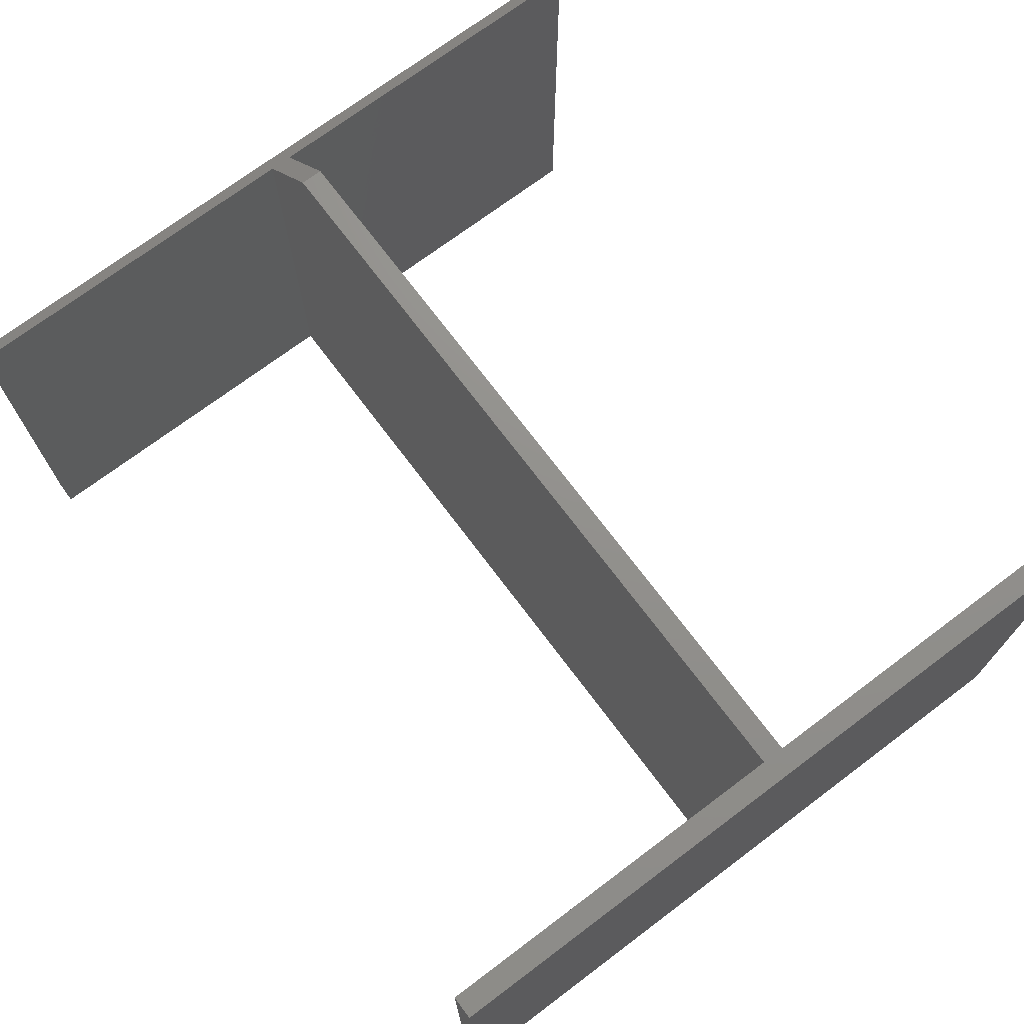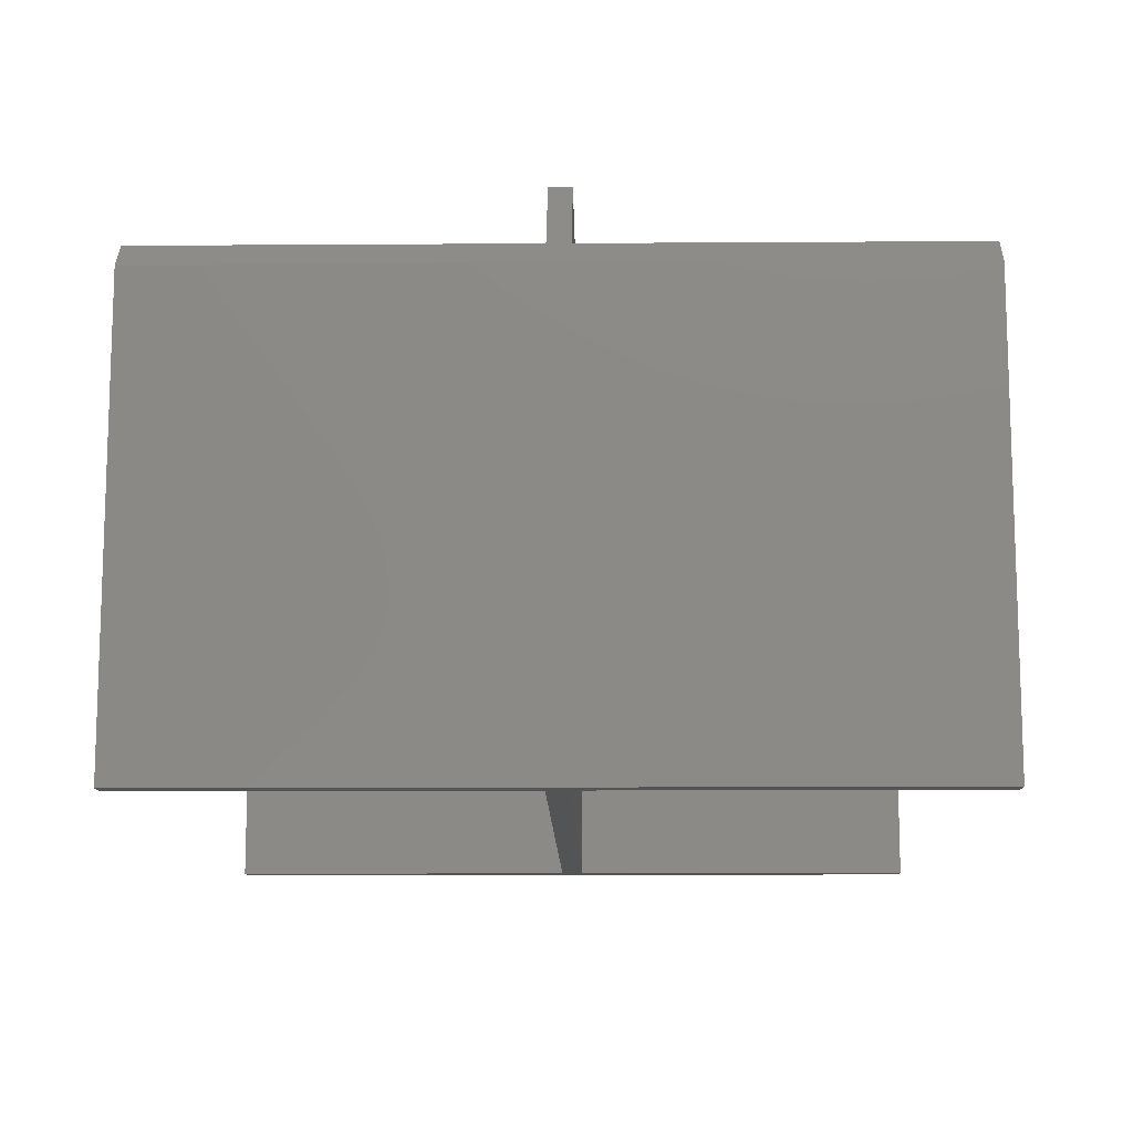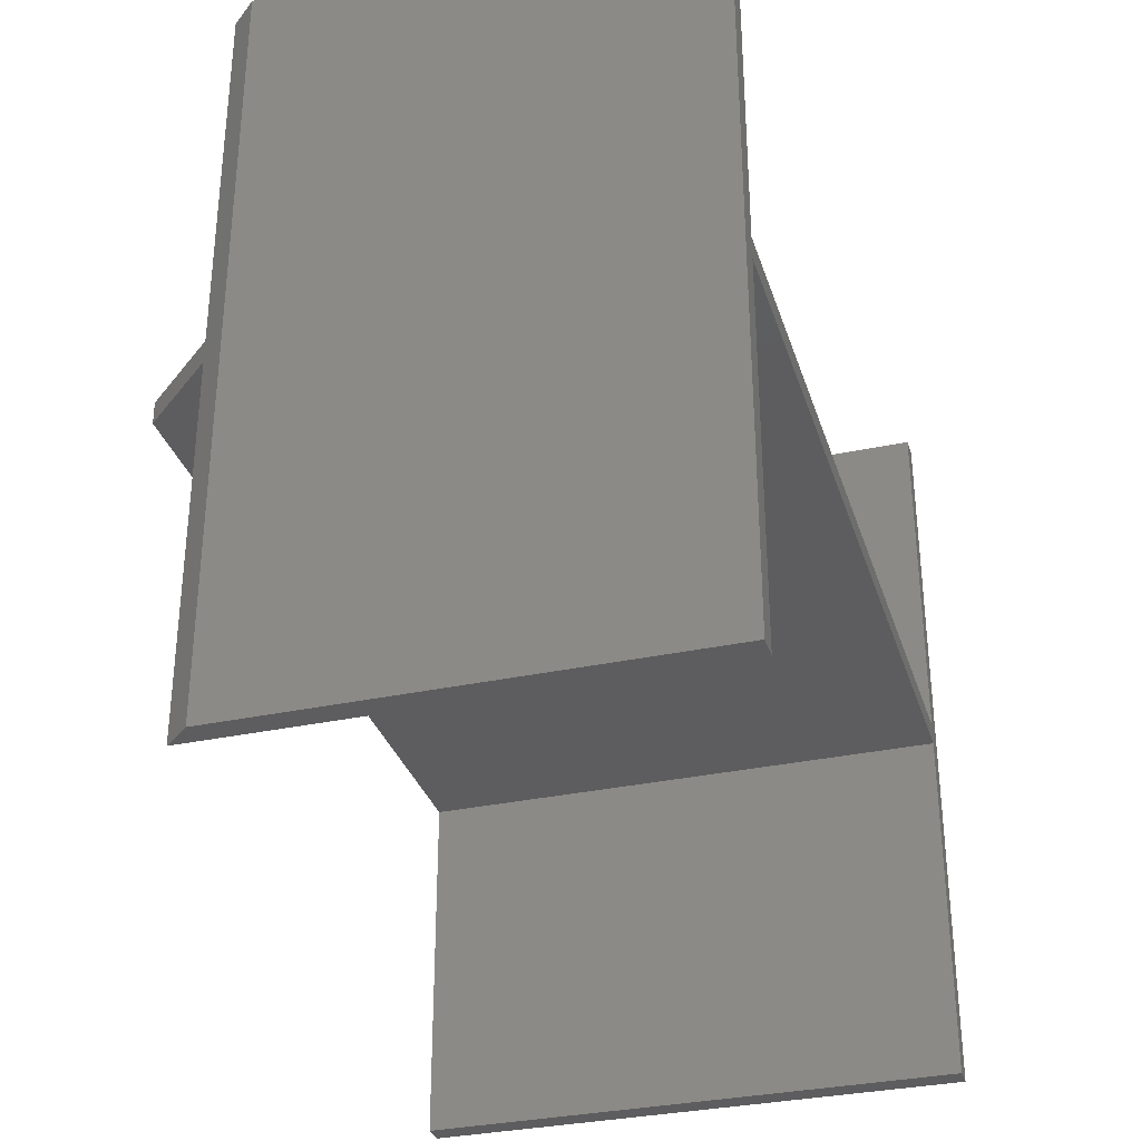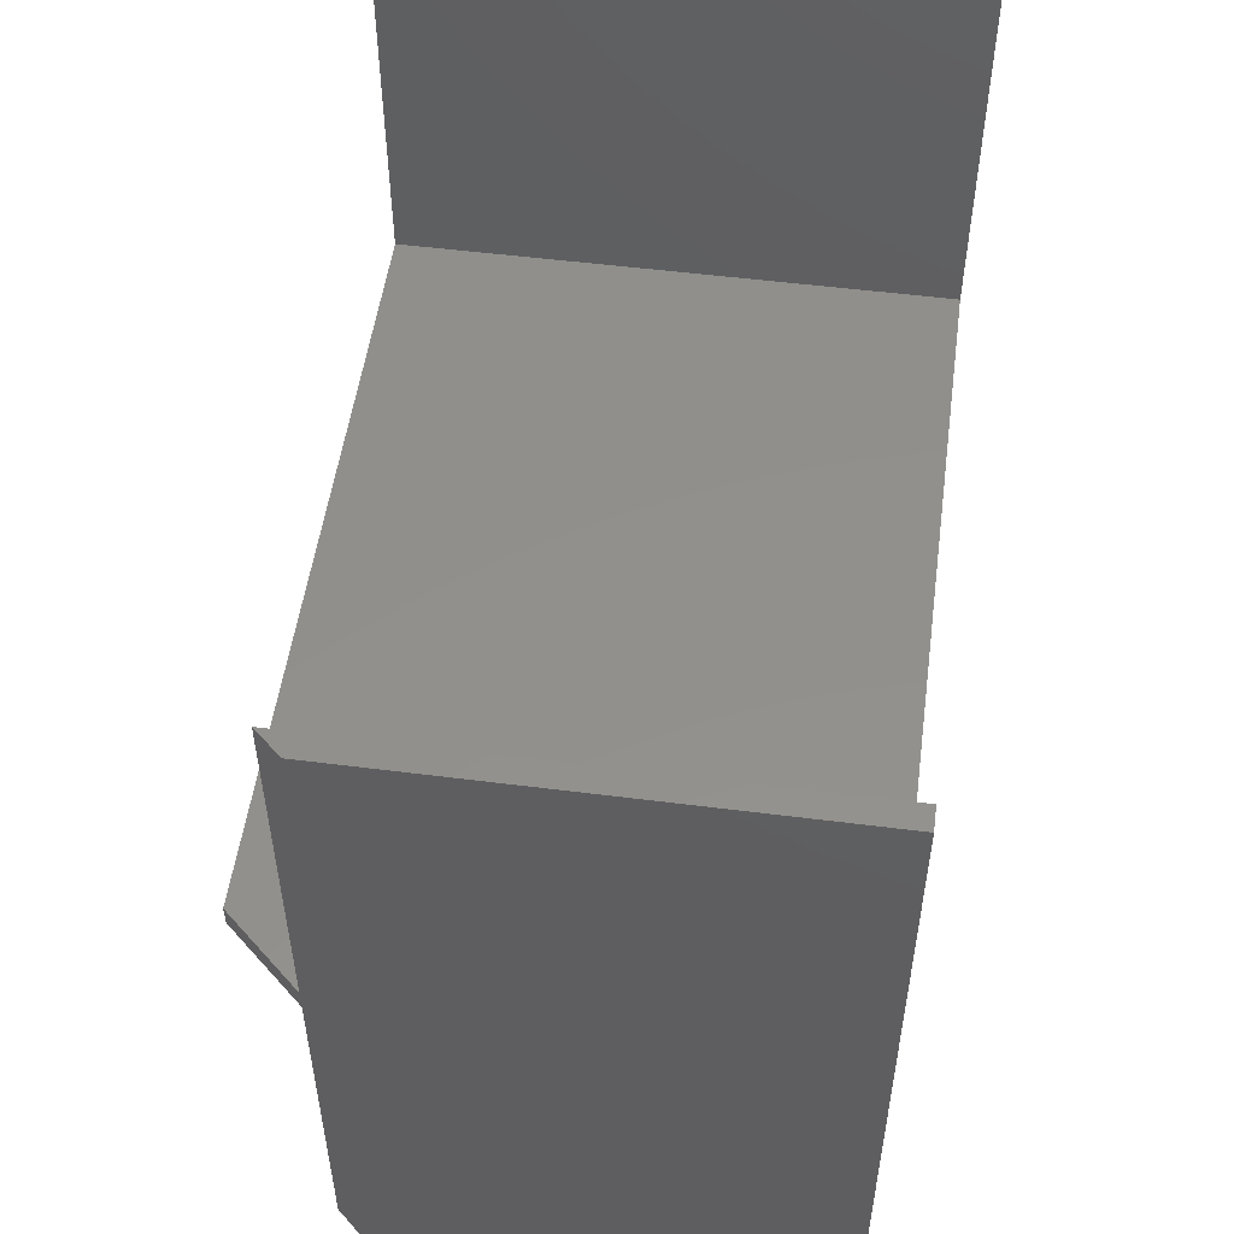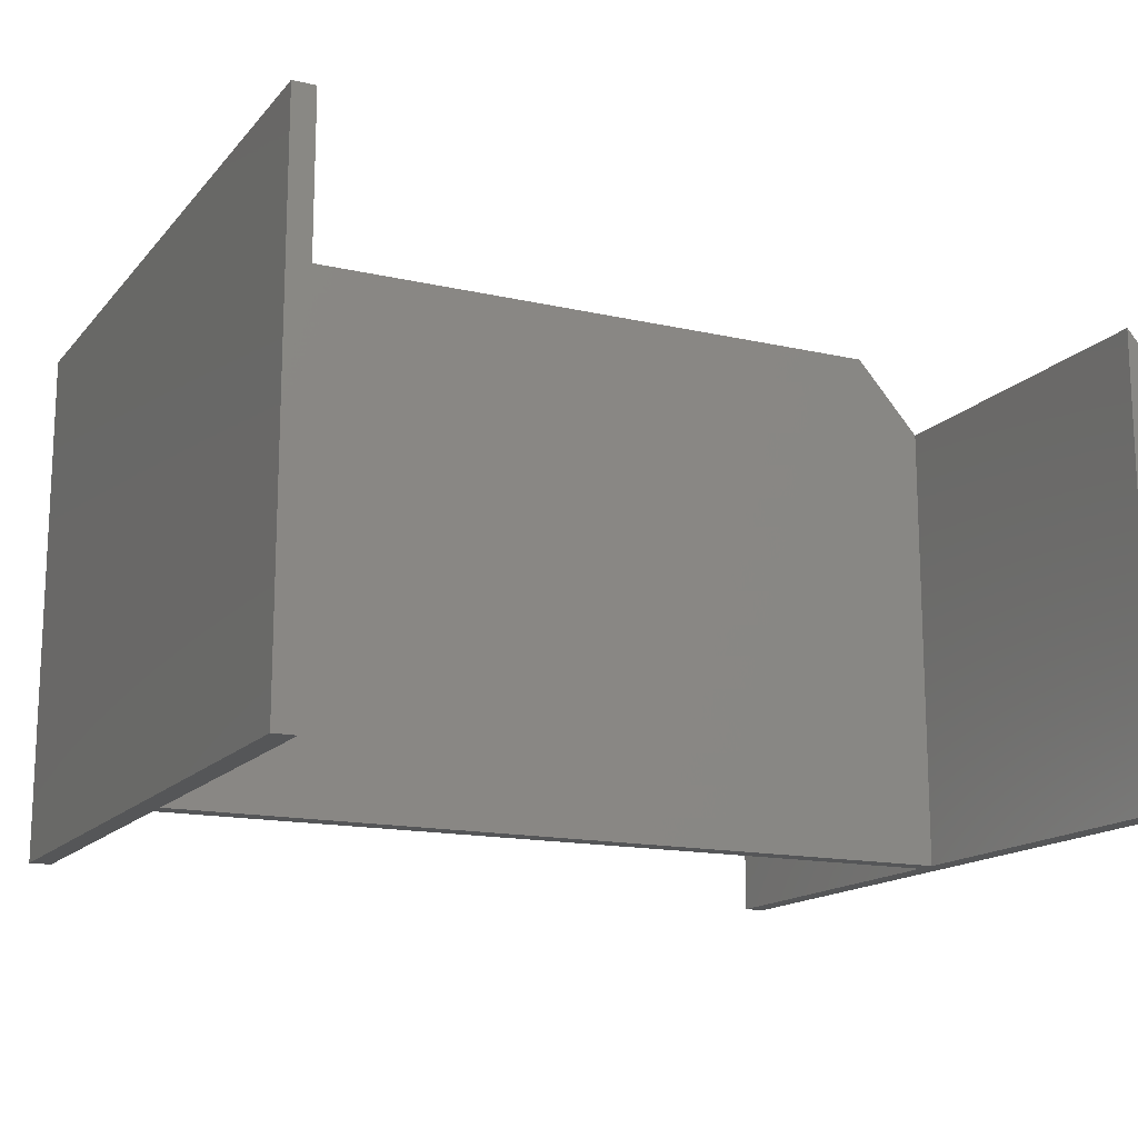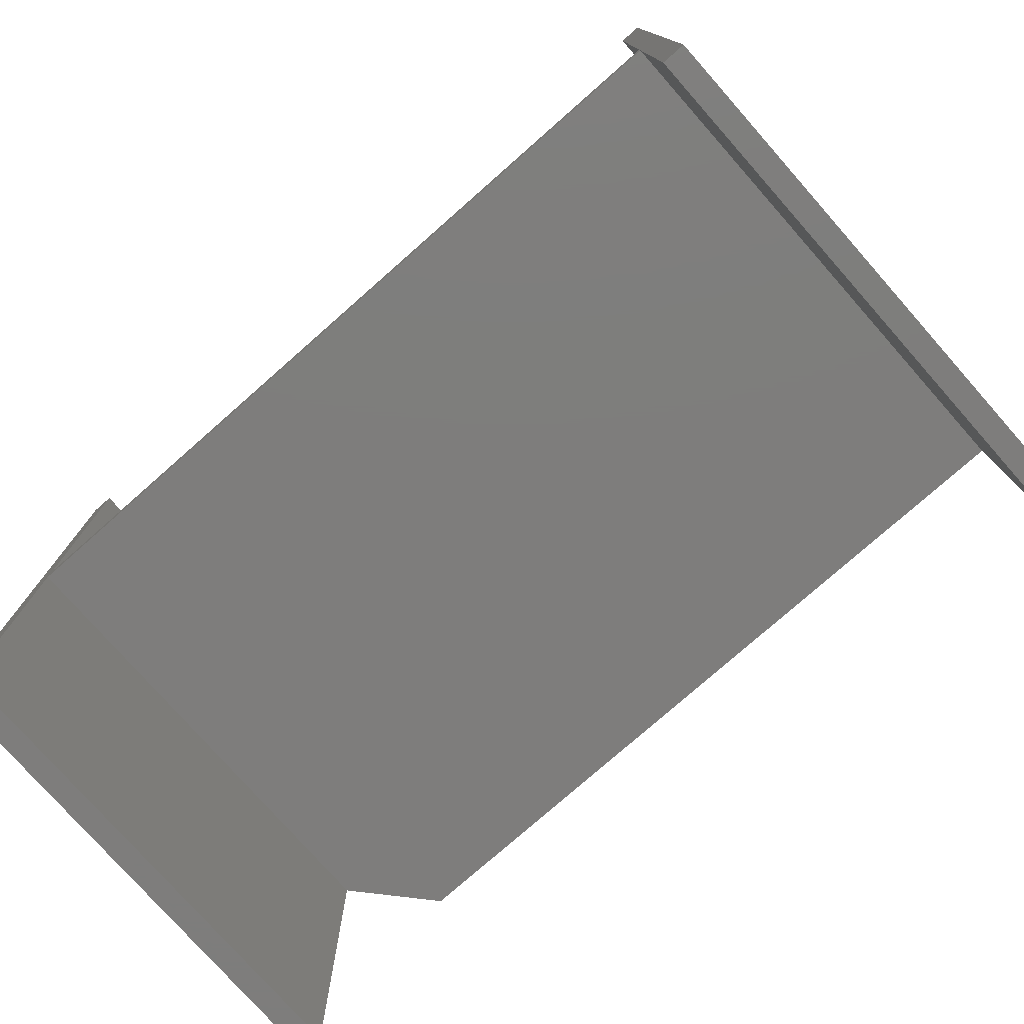
<metadata>
{"format":"stl","ext":"stl","renderer":"f3d","projection":"perspective","resolution":1024,"background":"white","views":[{"elev":72.2,"azim":-126.9,"up":"+Z"},{"elev":-11.8,"azim":90.9,"up":"+Z"},{"elev":-32.7,"azim":106.6,"up":"+Y"},{"elev":52.6,"azim":97.8,"up":"+Y"},{"elev":-15.2,"azim":-25.8,"up":"+Z"},{"elev":-77.2,"azim":-138.6,"up":"+Y"}]}
</metadata>
<code>
# stl→obj: 26 verts, 48 faces
v 0.5625 -0.5156 0.6445
v 0.5625 -0.0148 0.6445
v 0.5625 -0.5156 0
v 0.5625 -0.0148 0
v -0.5703 -0.0148 0.75
v -0.5703 -0.5156 0.75
v -0.5703 -0.0148 0
v -0.5703 -0.5156 0
v 0.4688 -0.0148 0.75
v -0.5703 0.01562 0
v 0.5625 0.01562 0
v -0.6016 0.5161 0
v -0.5703 0.5161 0
v 0.5938 0.5161 0
v 0.5938 -0.5156 0
v 0.5625 0.5164 0
v -0.6016 -0.5156 0
v -0.5703 0.01562 0.75
v -0.5703 0.5161 0.75
v -0.6016 0.5161 0.75
v 0.4688 0.01562 0.75
v -0.6016 -0.5156 0.75
v 0.5938 -0.5156 0.6094
v 0.5938 0.5161 0.6094
v 0.5625 0.5164 0.6445
v 0.5625 0.01562 0.6445
f 1 2 3
f 3 2 4
f 5 6 7
f 7 6 8
f 5 7 9
f 9 7 4
f 9 4 2
f 10 11 4
f 10 4 7
f 10 7 12
f 10 12 13
f 14 15 3
f 14 3 4
f 14 4 11
f 14 11 16
f 17 12 8
f 8 12 7
f 18 19 20
f 18 20 5
f 18 5 9
f 18 9 21
f 22 6 20
f 20 6 5
f 23 24 25
f 23 25 26
f 23 26 2
f 23 2 1
f 9 2 21
f 21 2 26
f 1 3 23
f 23 3 15
f 22 17 6
f 6 17 8
f 10 18 11
f 11 18 21
f 11 21 26
f 26 25 11
f 11 25 16
f 19 18 13
f 13 18 10
f 19 13 20
f 20 13 12
f 24 14 25
f 25 14 16
f 23 15 24
f 24 15 14
f 20 12 22
f 22 12 17

</code>
